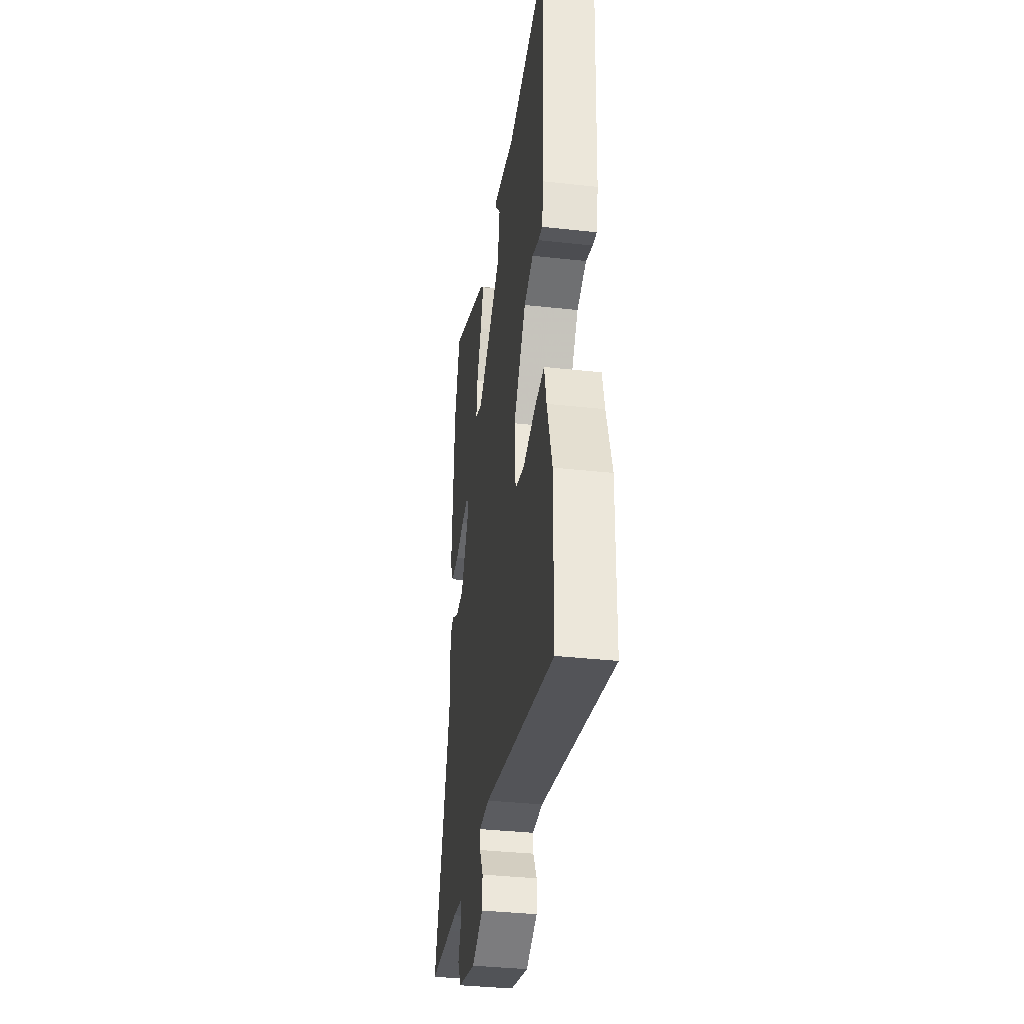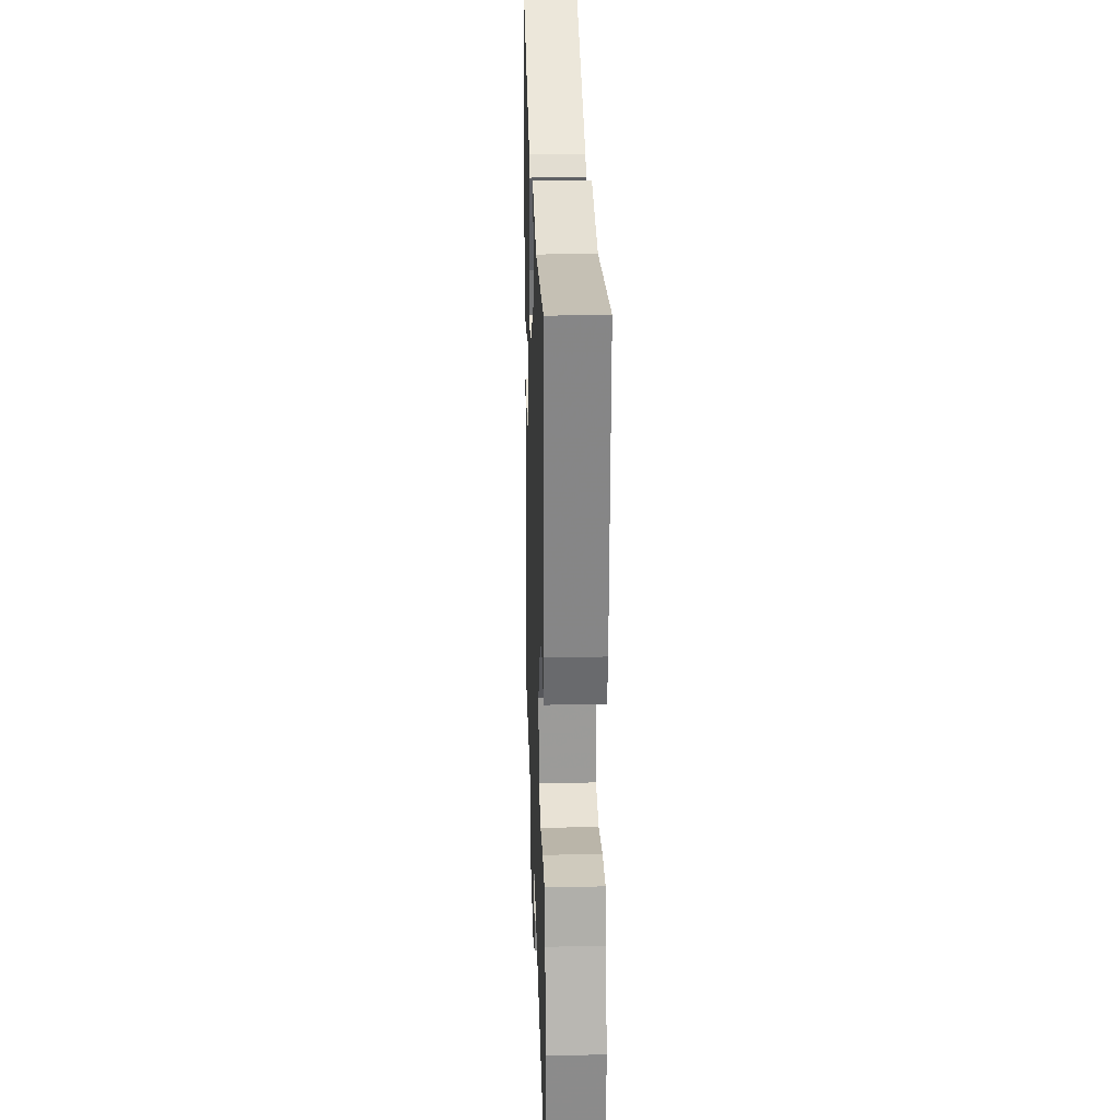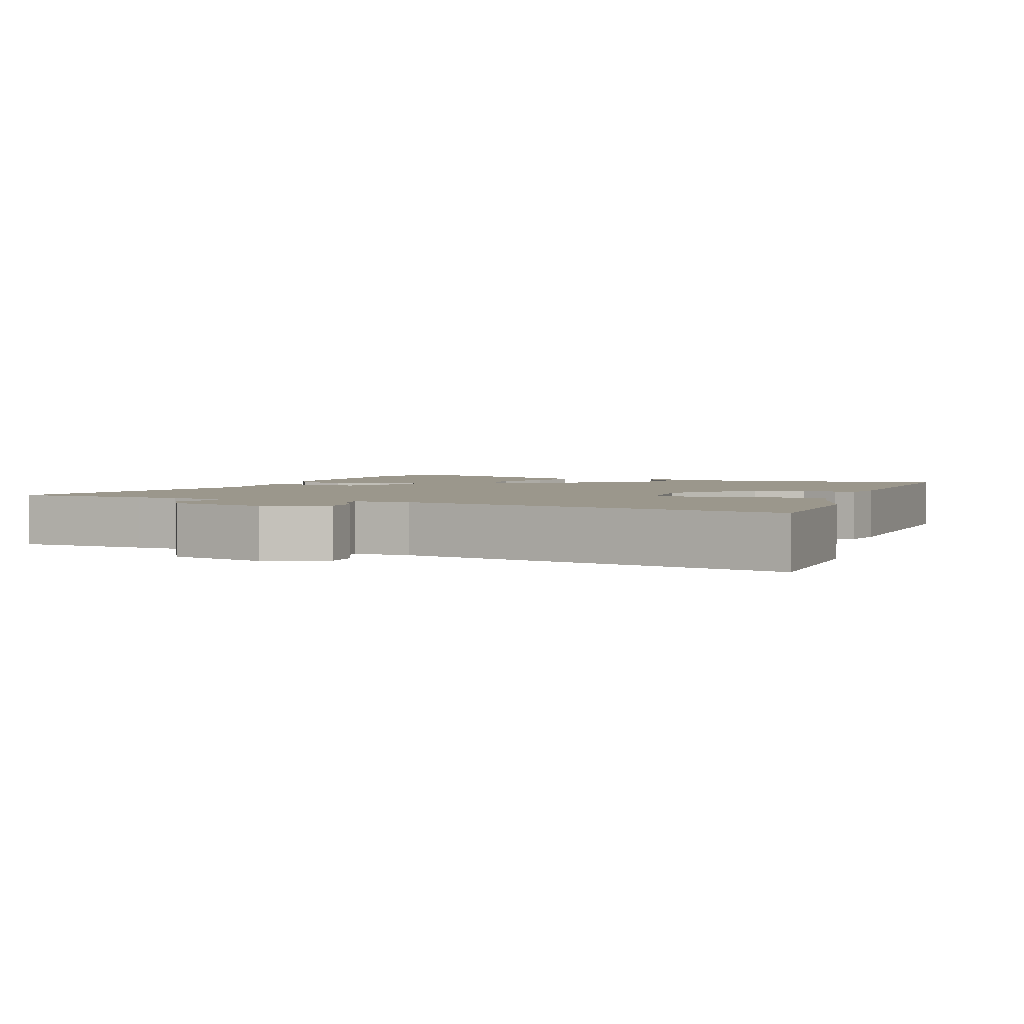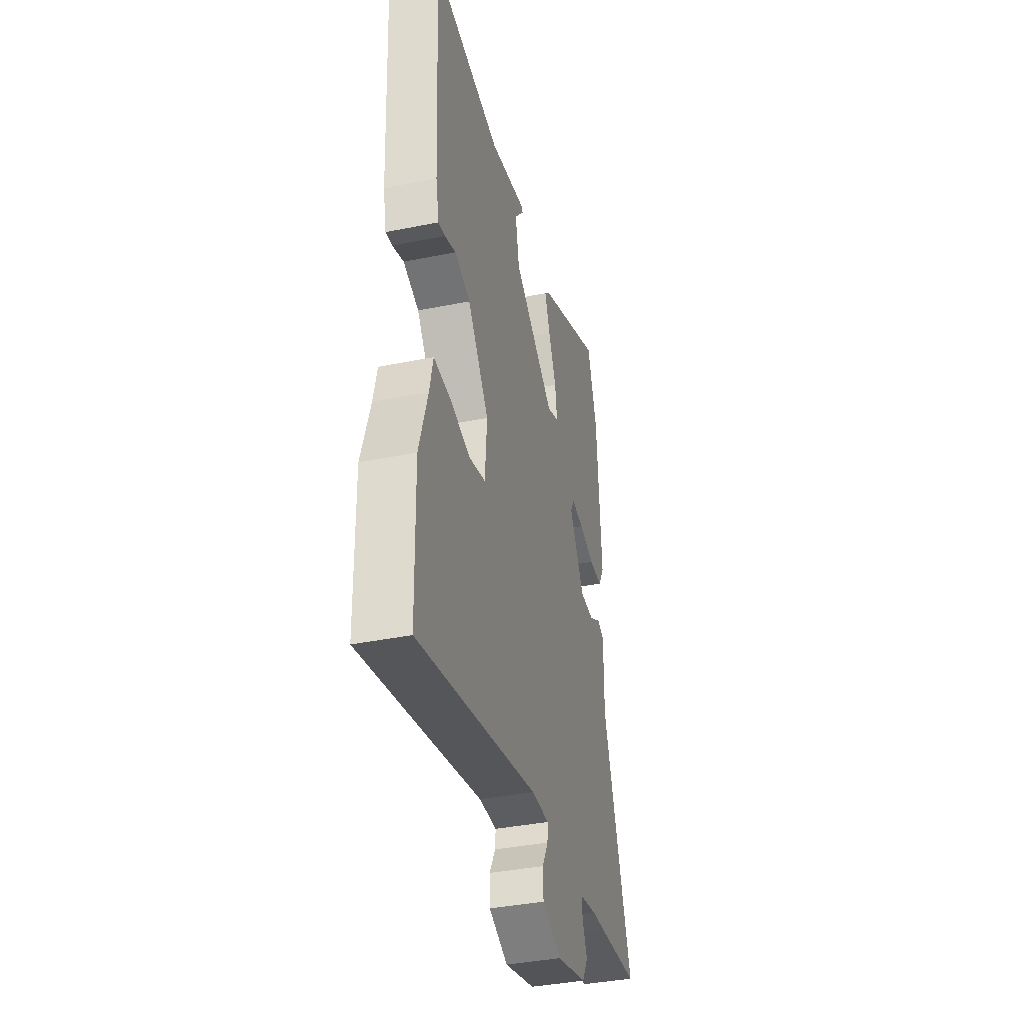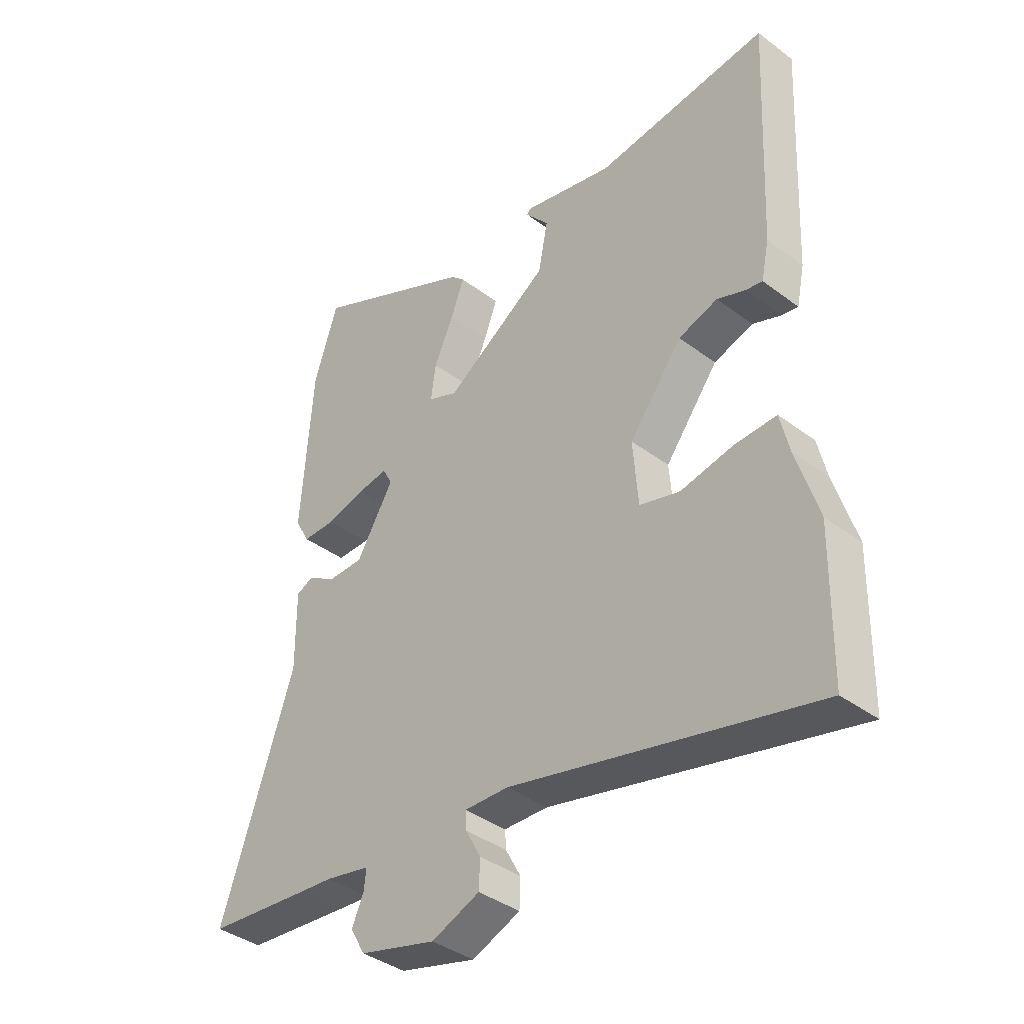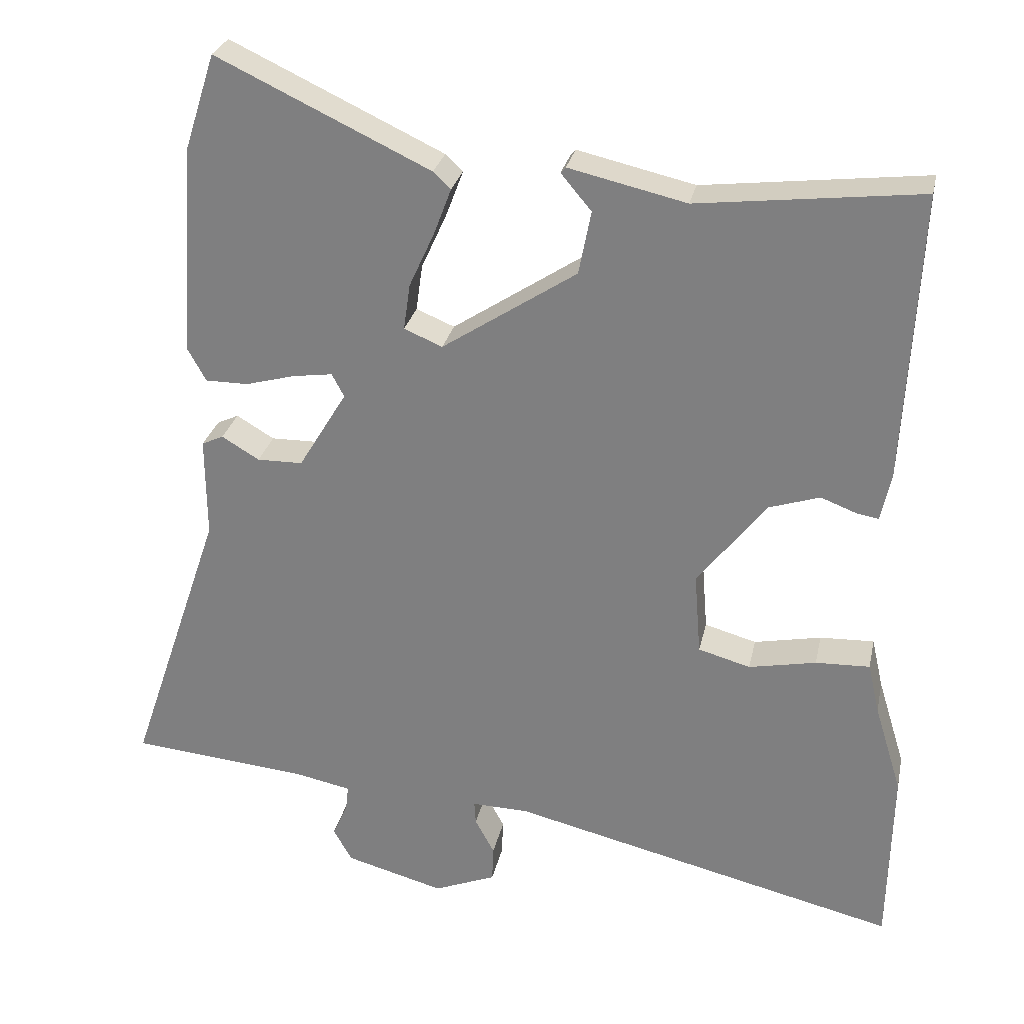
<metadata>
{"format":"obj","ext":"obj","renderer":"f3d","projection":"perspective","resolution":1024,"background":"white","views":[{"elev":-36.7,"azim":-98.1,"up":"+Z"},{"elev":25.1,"azim":-91.9,"up":"+Z"},{"elev":2.7,"azim":-160.5,"up":"+Y"},{"elev":-38.6,"azim":-75.7,"up":"+Z"},{"elev":-38.9,"azim":-133.2,"up":"+Z"},{"elev":28.0,"azim":-168.0,"up":"+Z"}]}
</metadata>
<code>
v -0.497 0.07 -0.654
v -0.502 0.07 -0.403
v -0.464 0.07 -0.279
v -0.448 0.07 -0.209
v -0.373 0.07 -0.212
v -0.28 0.07 -0.231
v -0.208 0.07 -0.211
v -0.199 0.07 -0.097
v -0.294 0.07 0.026
v -0.364 0.07 0.049
v -0.414 0.07 0.03
v -0.444 0.07 0.025
v -0.458 0.07 0.091
v -0.478 0.07 0.492
v -0.17 0.07 0.455
v -0.008 0.07 0.492
v -0.001 0.07 0.484
v -0.043 0.07 0.434
v -0.026 0.07 0.346
v 0.16 0.07 0.223
v 0.213 0.07 0.245
v 0.204 0.07 0.309
v 0.169 0.07 0.386
v 0.145 0.07 0.45
v 0.169 0.07 0.473
v 0.464 0.07 0.612
v 0.507 0.07 0.478
v 0.527 0.07 0.187
v 0.501 0.07 0.14
v 0.442 0.07 0.14
v 0.373 0.07 0.159
v 0.318 0.07 0.167
v 0.301 0.07 0.135
v 0.368 0.07 0.024
v 0.431 0.07 0.023
v 0.483 0.07 0.054
v 0.513 0.07 0.04
v 0.512 0.07 -0.1
v 0.643 0.07 -0.487
v 0.457 0.07 -0.504
v 0.398 0.07 -0.509
v 0.318 0.07 -0.525
v 0.322 0.07 -0.561
v 0.343 0.07 -0.608
v 0.317 0.07 -0.654
v 0.18 0.07 -0.691
v 0.094 0.07 -0.656
v 0.092 0.07 -0.606
v 0.119 0.07 -0.556
v 0.121 0.07 -0.524
v 0.042 0.07 -0.526
v -0.497 0 -0.654
v -0.502 0 -0.403
v -0.464 0 -0.279
v -0.448 0 -0.209
v -0.373 0 -0.212
v -0.28 0 -0.231
v -0.208 0 -0.211
v -0.199 0 -0.097
v -0.294 0 0.026
v -0.364 0 0.049
v -0.414 0 0.03
v -0.444 0 0.025
v -0.458 0 0.091
v -0.478 0 0.492
v -0.17 0 0.455
v -0.008 0 0.492
v -0.001 0 0.484
v -0.043 0 0.434
v -0.026 0 0.346
v 0.16 0 0.223
v 0.213 0 0.245
v 0.204 0 0.309
v 0.169 0 0.386
v 0.145 0 0.45
v 0.169 0 0.473
v 0.464 0 0.612
v 0.507 0 0.478
v 0.527 0 0.187
v 0.501 0 0.14
v 0.442 0 0.14
v 0.373 0 0.159
v 0.318 0 0.167
v 0.301 0 0.135
v 0.368 0 0.024
v 0.431 0 0.023
v 0.483 0 0.054
v 0.513 0 0.04
v 0.512 0 -0.1
v 0.643 0 -0.487
v 0.457 0 -0.504
v 0.398 0 -0.509
v 0.318 0 -0.525
v 0.322 0 -0.561
v 0.343 0 -0.608
v 0.317 0 -0.654
v 0.18 0 -0.691
v 0.094 0 -0.656
v 0.092 0 -0.606
v 0.119 0 -0.556
v 0.121 0 -0.524
v 0.042 0 -0.526
f 47 48 49
f 46 47 49
f 45 46 49
f 44 45 49
f 43 44 49
f 42 43 49 50
f 41 42 50
f 41 50 51
f 40 41 51
f 39 40 51
f 38 39 51
f 38 51 1
f 37 38 1
f 36 37 1
f 35 36 1
f 29 30 31
f 28 29 31
f 27 28 31
f 26 27 31
f 25 26 31
f 24 25 31
f 23 24 31
f 22 23 31
f 21 22 31 32
f 20 21 32 33
f 15 16 17 18
f 15 18 19
f 14 15 19
f 13 14 19
f 12 13 19
f 11 12 19
f 10 11 19
f 9 10 19 20
f 3 4 5 6
f 1 2 3 6
f 1 6 7
f 34 35 1 7
f 20 33 34
f 9 20 34
f 8 9 34
f 7 8 34
f 100 99 98
f 100 98 97
f 100 97 96
f 100 96 95
f 100 95 94
f 101 100 94 93
f 101 93 92
f 102 101 92
f 102 92 91
f 102 91 90
f 102 90 89
f 52 102 89
f 52 89 88
f 52 88 87
f 52 87 86
f 82 81 80
f 82 80 79
f 82 79 78
f 82 78 77
f 82 77 76
f 82 76 75
f 82 75 74
f 82 74 73
f 83 82 73 72
f 84 83 72 71
f 69 68 67 66
f 70 69 66
f 70 66 65
f 70 65 64
f 70 64 63
f 70 63 62
f 70 62 61
f 71 70 61 60
f 57 56 55 54
f 57 54 53 52
f 58 57 52
f 58 52 86 85
f 85 84 71
f 85 71 60
f 85 60 59
f 85 59 58
f 1 52 53 2
f 2 53 54 3
f 3 54 55 4
f 4 55 56 5
f 5 56 57 6
f 6 57 58 7
f 7 58 59 8
f 8 59 60 9
f 9 60 61 10
f 10 61 62 11
f 11 62 63 12
f 12 63 64 13
f 13 64 65 14
f 14 65 66 15
f 15 66 67 16
f 16 67 68 17
f 17 68 69 18
f 18 69 70 19
f 19 70 71 20
f 20 71 72 21
f 21 72 73 22
f 22 73 74 23
f 23 74 75 24
f 24 75 76 25
f 25 76 77 26
f 26 77 78 27
f 27 78 79 28
f 28 79 80 29
f 29 80 81 30
f 30 81 82 31
f 31 82 83 32
f 32 83 84 33
f 33 84 85 34
f 34 85 86 35
f 35 86 87 36
f 36 87 88 37
f 37 88 89 38
f 38 89 90 39
f 39 90 91 40
f 40 91 92 41
f 41 92 93 42
f 42 93 94 43
f 43 94 95 44
f 44 95 96 45
f 45 96 97 46
f 46 97 98 47
f 47 98 99 48
f 48 99 100 49
f 49 100 101 50
f 50 101 102 51
f 51 102 52 1

</code>
